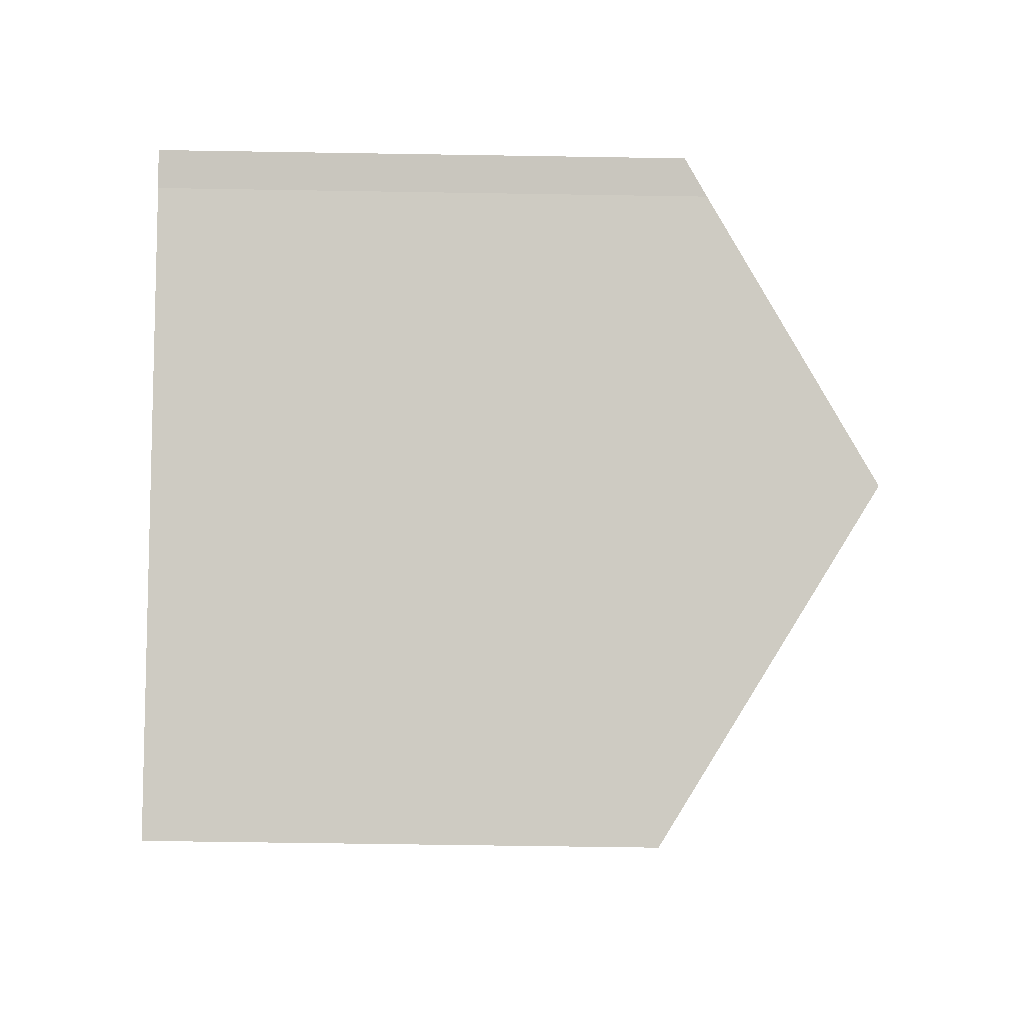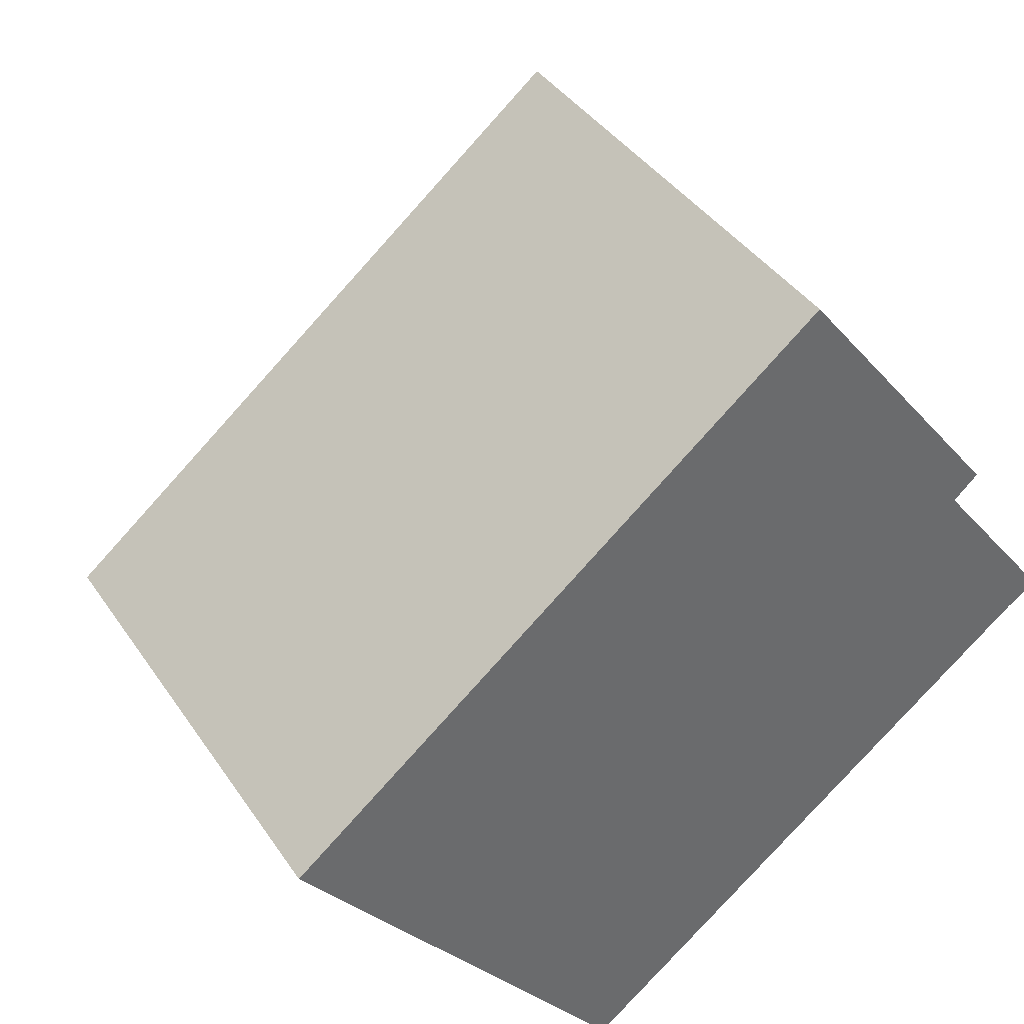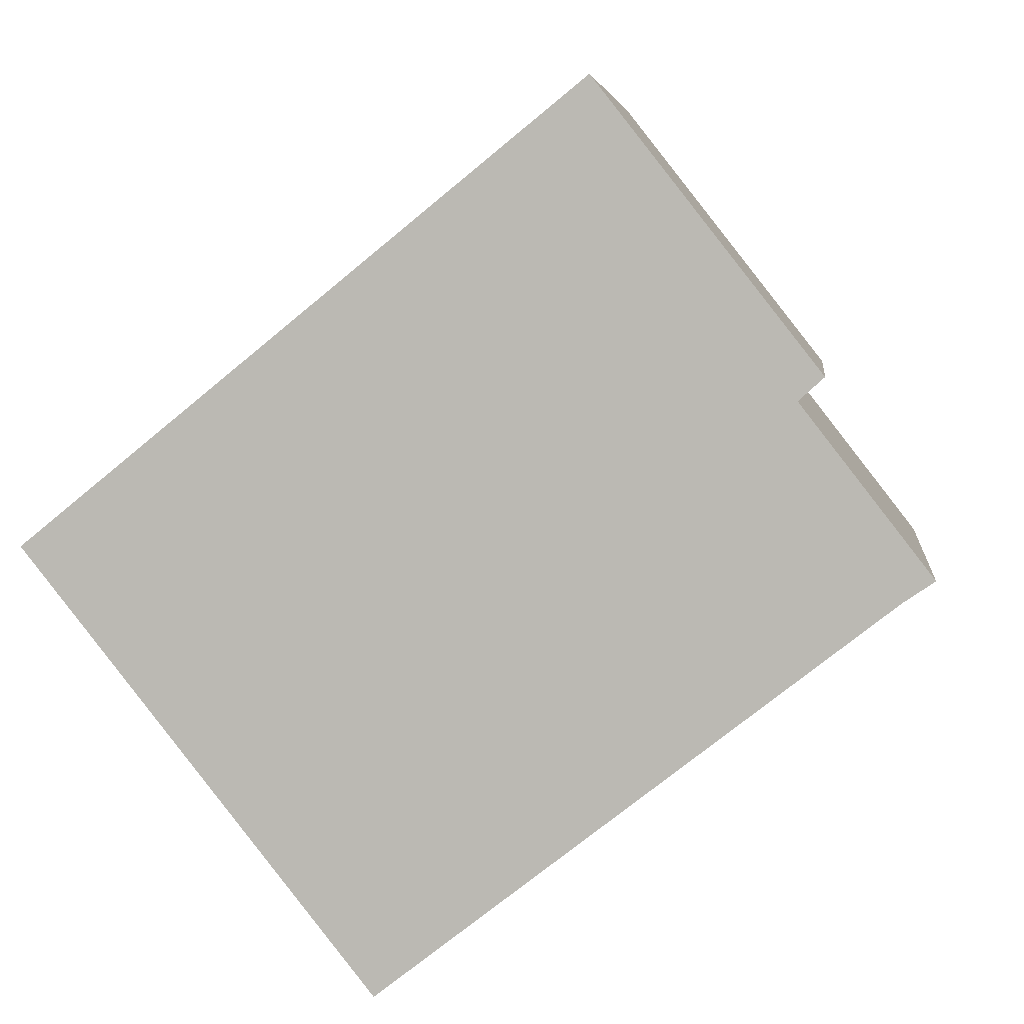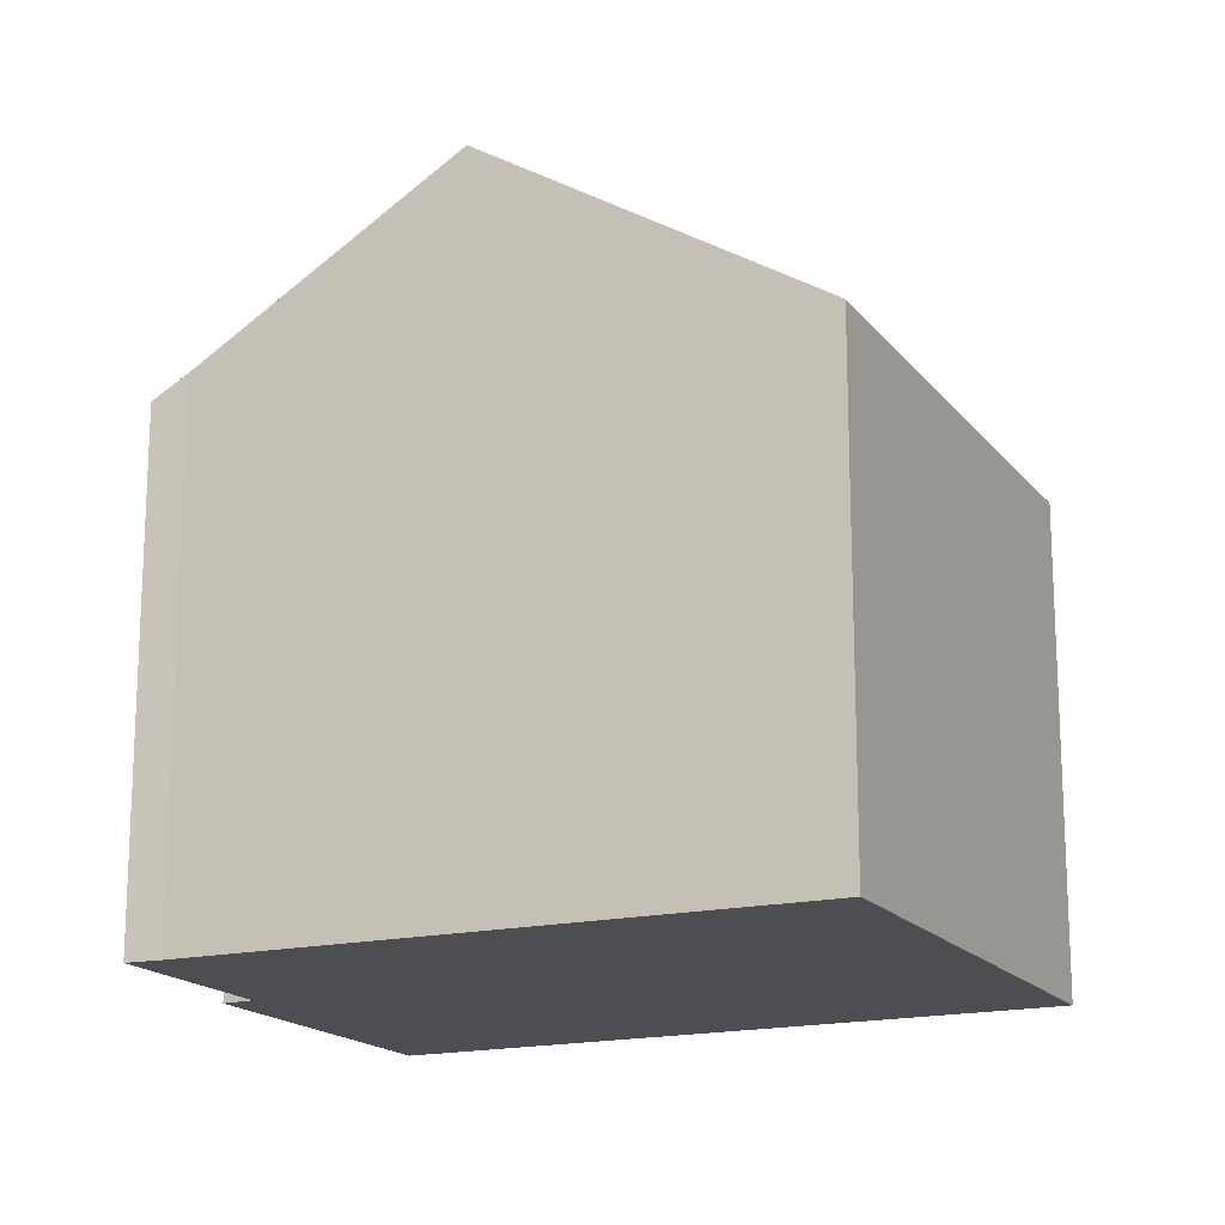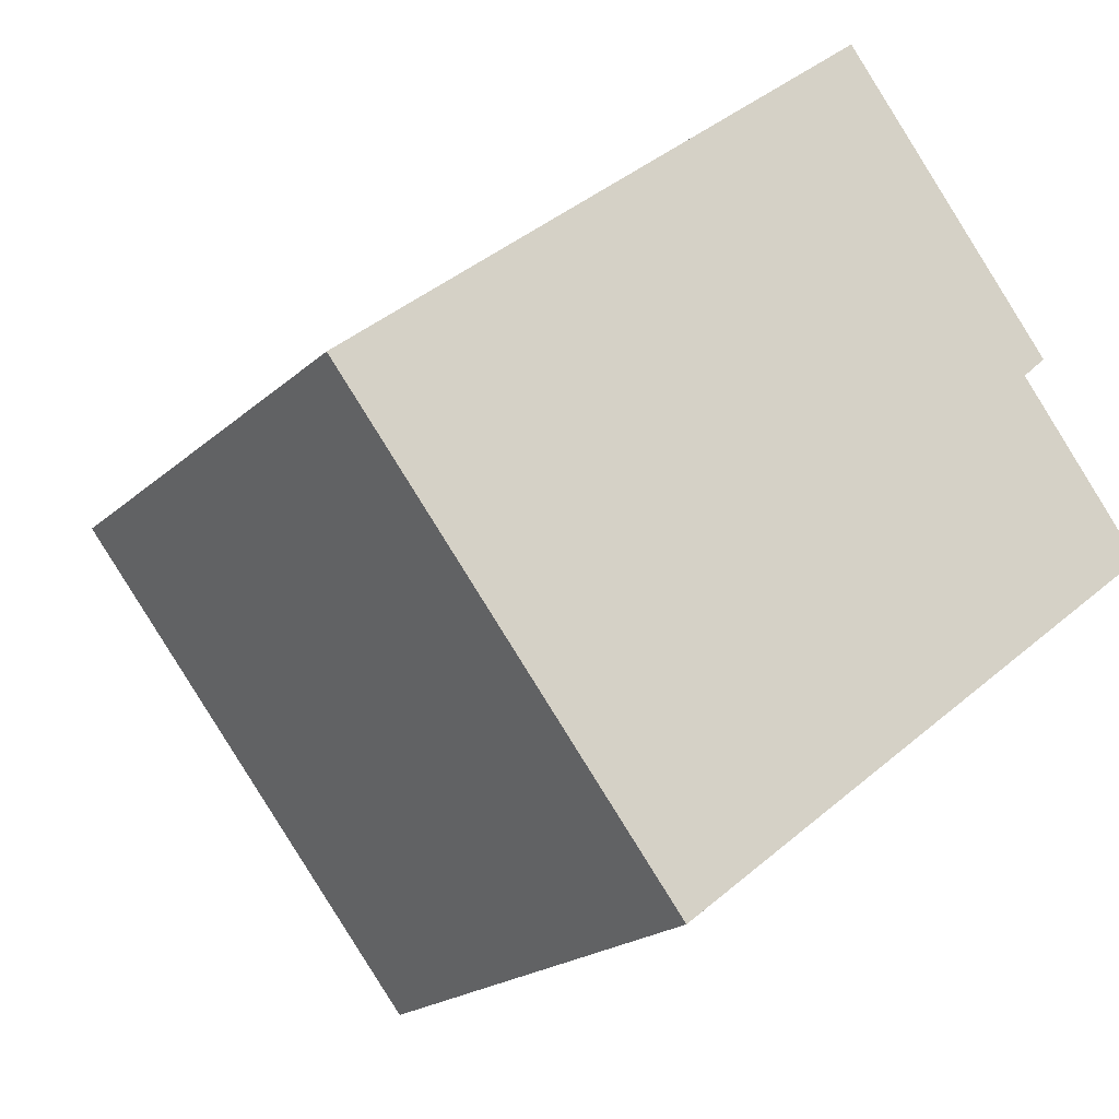
<metadata>
{"format":"obj","ext":"obj","renderer":"f3d","projection":"perspective","resolution":1024,"background":"white","views":[{"elev":-56.6,"azim":89.0,"up":"+Z"},{"elev":39.5,"azim":-30.5,"up":"+Z"},{"elev":5.1,"azim":6.6,"up":"+Z"},{"elev":-17.1,"azim":167.0,"up":"+Y"},{"elev":-19.3,"azim":-31.4,"up":"+Z"}]}
</metadata>
<code>
v  8.189 11.72 -0.908
v  0.017 8.199 0.014
v  9.12 8.199 7.401
v  13.98 8.91 -0.714
v  14.46 8.54 -0.329
v  14.49 8.54 -0.368
v  12.35 8.535 2.388
v  10.29 11.72 -3.594
v  12.76 8.199 2.765
v  5.695 8.218 -7.184
v  0 8.185 5.012e-16
v  5.695 4.399e-16 -7.184
v  0 0 0
v  9.12 -4.532e-16 7.401
v  0.017 -8.573e-19 0.014
v  12.76 -1.693e-16 2.765
v  12.35 -1.462e-16 2.388
v  14.49 2.253e-17 -0.368
v  14.46 2.015e-17 -0.329
v  10.29 2.201e-16 -3.594
v  13.98 4.372e-17 -0.714
g defaultobject
f 1 2 3
f 4 5 6
f 5 4 7
f 7 4 8
f 7 8 3
f 3 8 1
f 3 9 7
f 10 1 8
f 1 10 11
f 1 11 2
f 12 11 10
f 11 12 13
f 11 3 2
f 3 11 13
f 3 13 14
f 14 13 15
f 14 9 3
f 9 14 16
f 17 5 7
f 5 17 6
f 6 17 18
f 18 17 19
f 9 17 7
f 17 9 16
f 4 10 8
f 10 4 12
f 12 4 20
f 20 4 21
f 6 21 4
f 21 6 18
f 14 17 16
f 19 21 18
f 21 19 17
f 21 17 20
f 20 17 14
f 20 14 15
f 20 15 12
f 12 15 13

</code>
